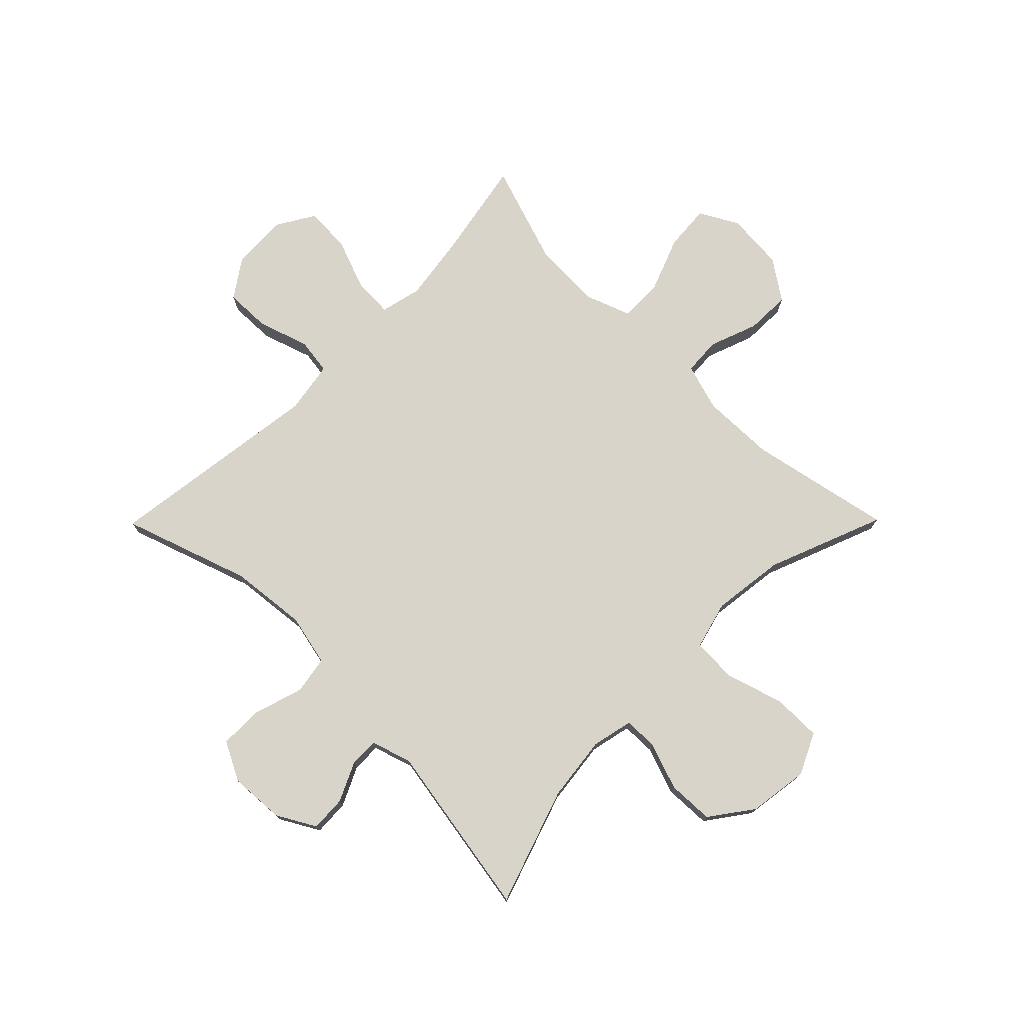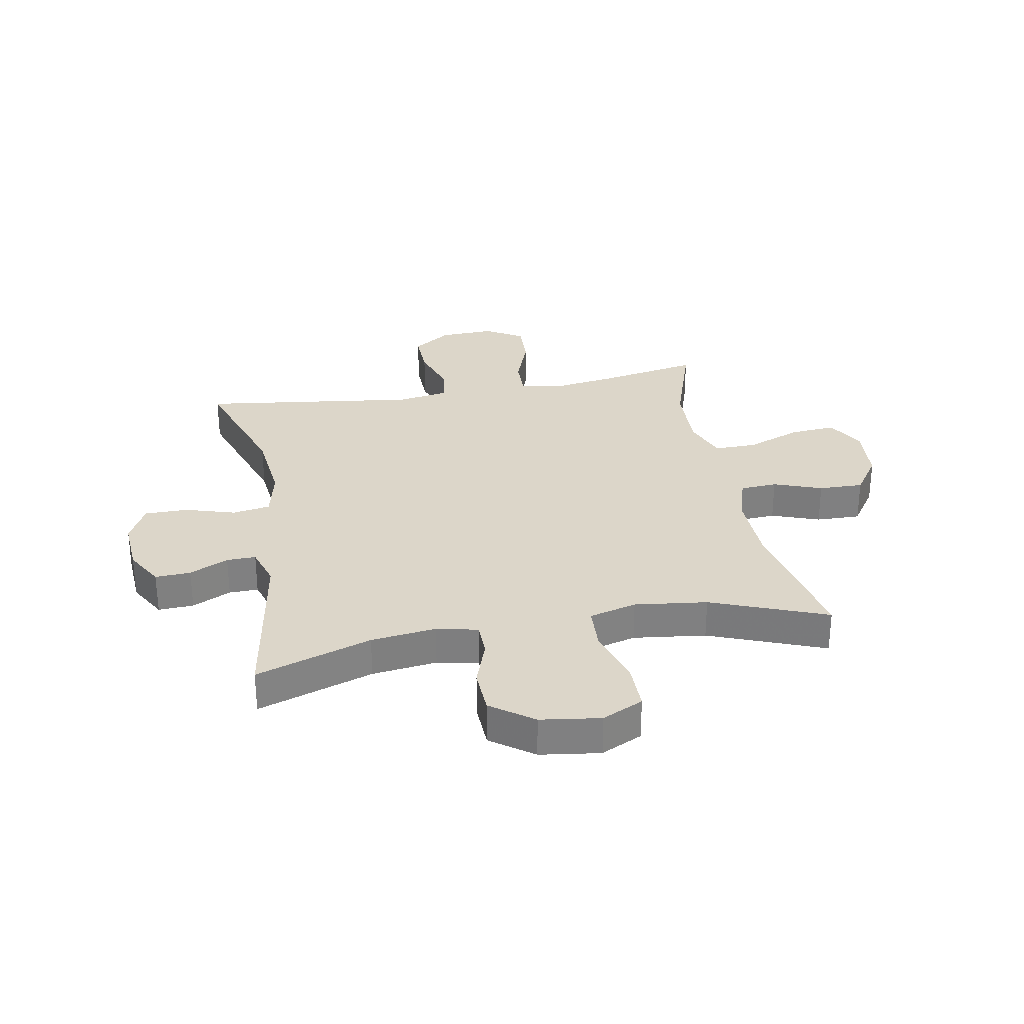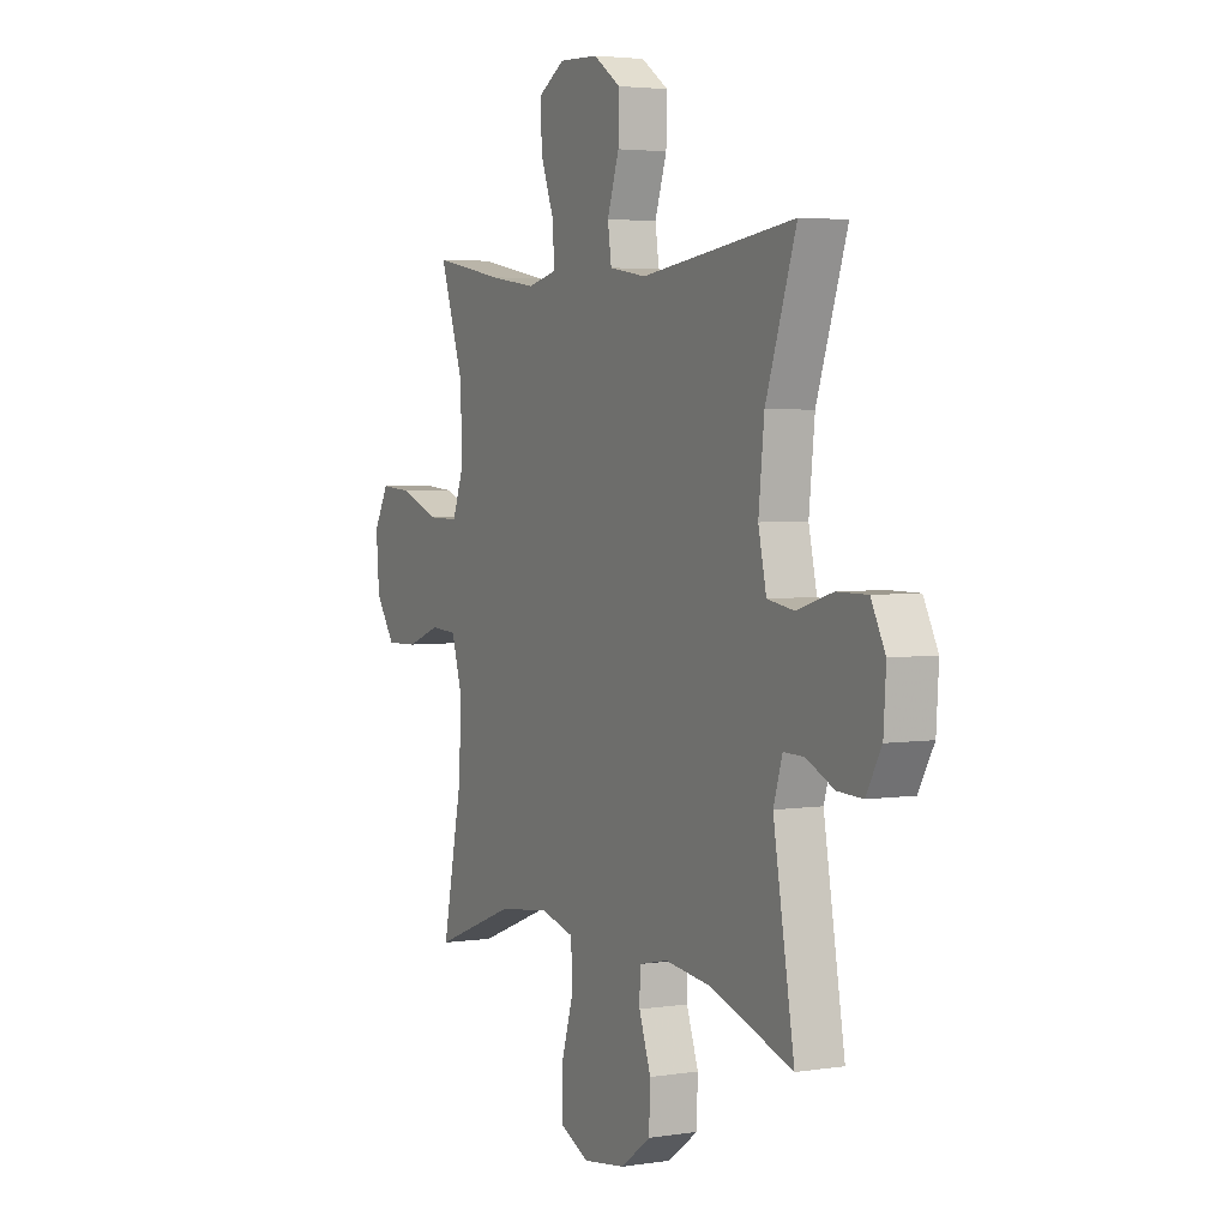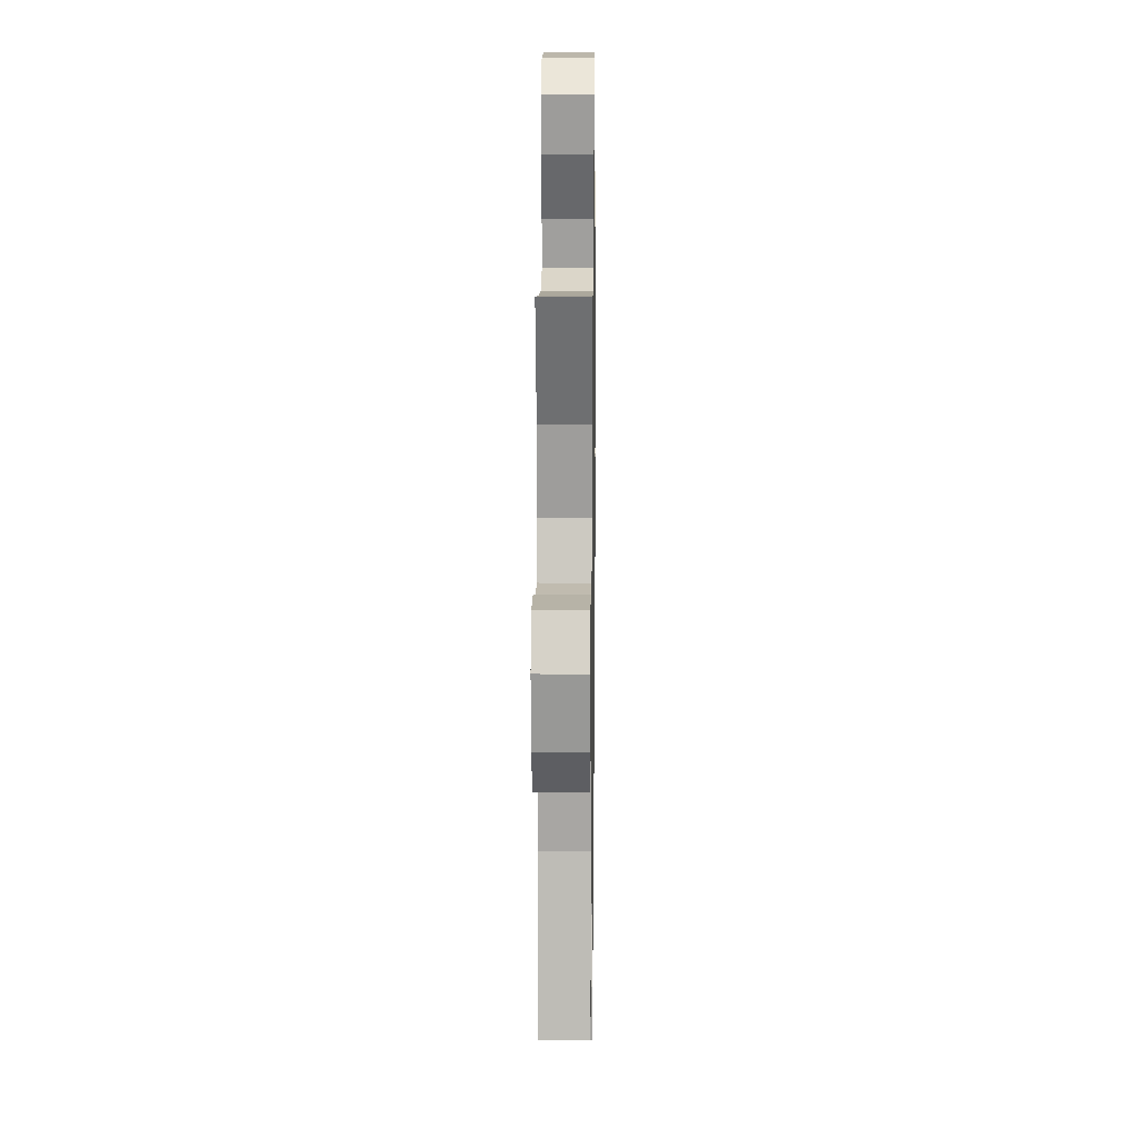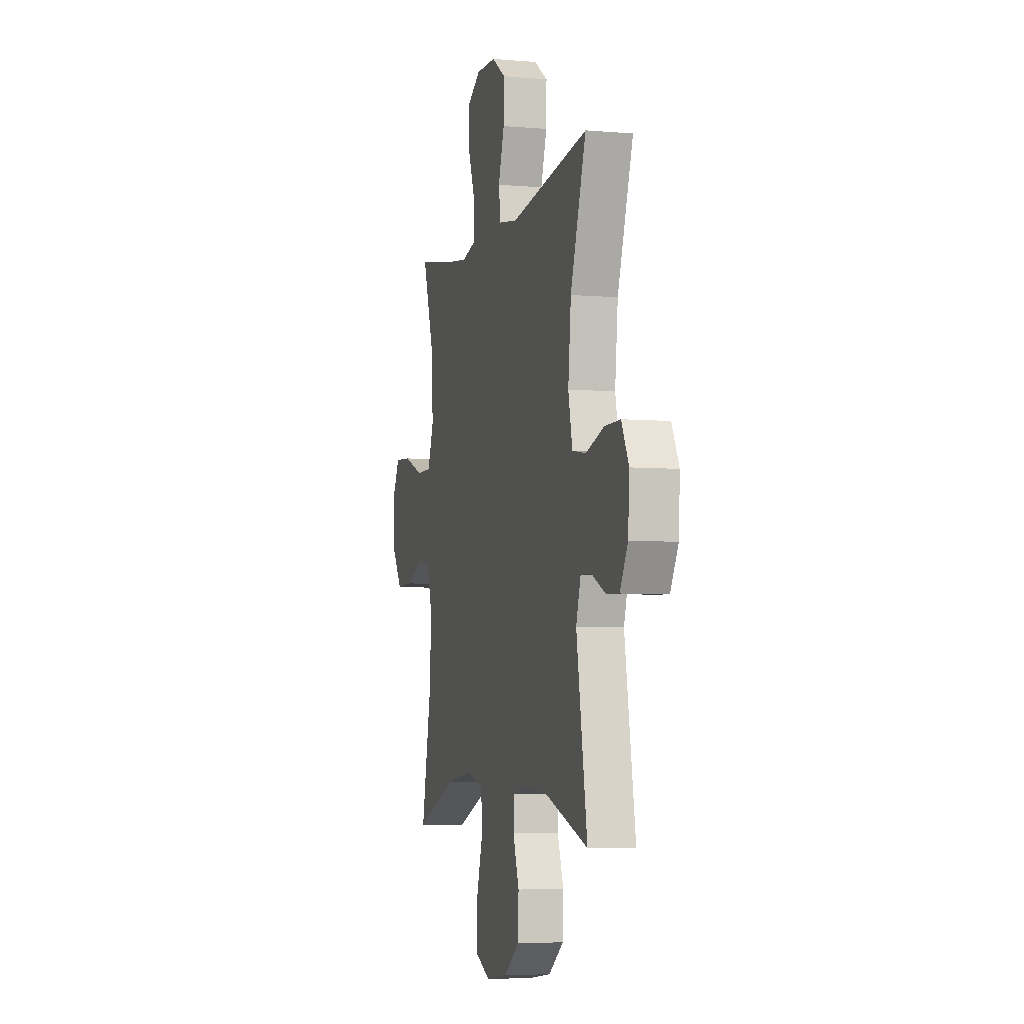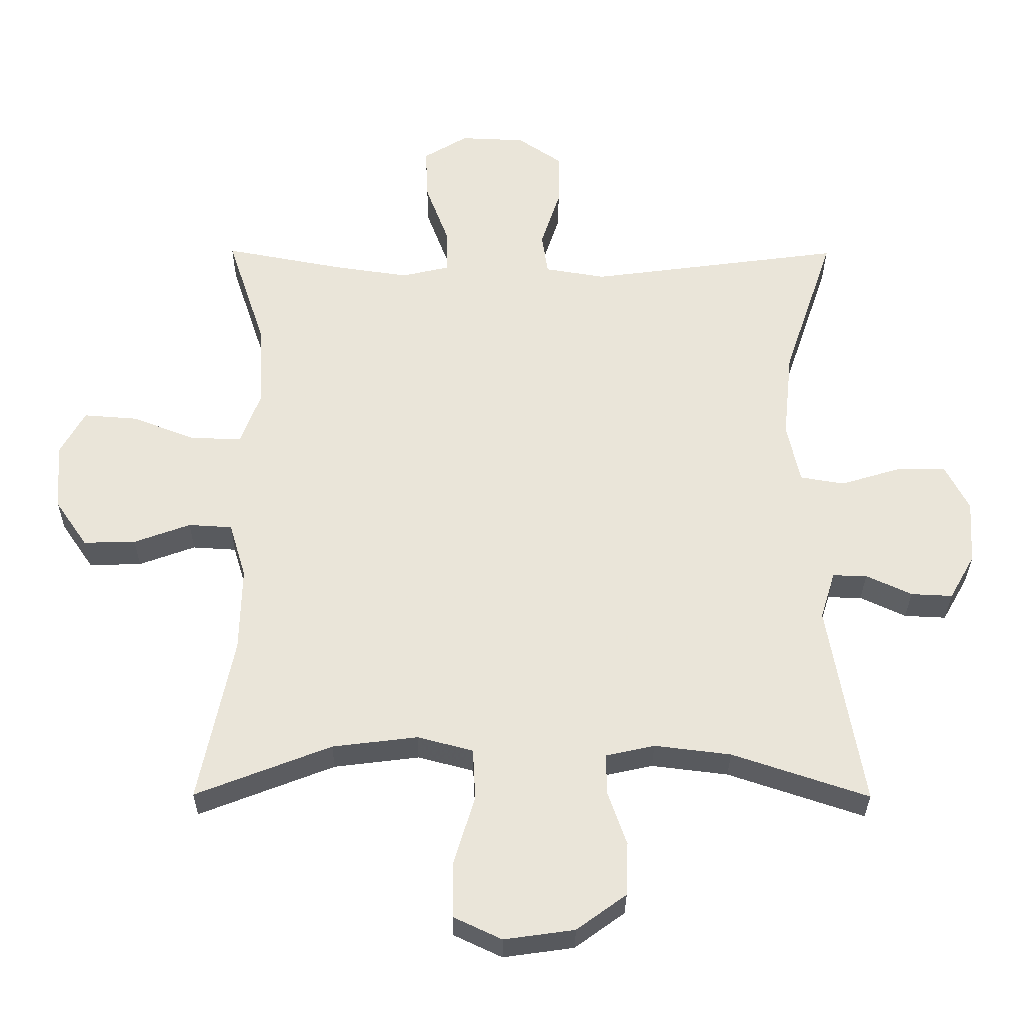
<metadata>
{"format":"obj","ext":"obj","renderer":"f3d","projection":"perspective","resolution":1024,"background":"white","views":[{"elev":75.6,"azim":134.7,"up":"+Y"},{"elev":30.2,"azim":169.5,"up":"+Y"},{"elev":3.6,"azim":62.6,"up":"+Z"},{"elev":16.9,"azim":-89.2,"up":"+Z"},{"elev":-5.3,"azim":75.0,"up":"+Z"},{"elev":-31.1,"azim":-0.4,"up":"+Z"}]}
</metadata>
<code>
v 0.5 0.07 0.5
v 0.425 0.07 0.279
v 0.411 0.07 0.145
v 0.431 0.07 0.055
v 0.497 0.07 0.044
v 0.585 0.07 0.071
v 0.66 0.07 0.071
v 0.695 0.07 0.003
v 0.689 0.07 -0.093
v 0.651 0.07 -0.16
v 0.589 0.07 -0.157
v 0.521 0.07 -0.125
v 0.47 0.07 -0.124
v 0.448 0.07 -0.195
v 0.5 0.07 -0.5
v 0.297 0.07 -0.432
v 0.183 0.07 -0.418
v 0.111 0.07 -0.434
v 0.11 0.07 -0.493
v 0.139 0.07 -0.576
v 0.136 0.07 -0.656
v 0.062 0.07 -0.71
v -0.043 0.07 -0.725
v -0.115 0.07 -0.691
v -0.115 0.07 -0.606
v -0.084 0.07 -0.504
v -0.088 0.07 -0.427
v -0.171 0.07 -0.405
v -0.298 0.07 -0.421
v -0.5 0.07 -0.5
v -0.449 0.07 -0.251
v -0.446 0.07 -0.124
v -0.471 0.07 -0.041
v -0.536 0.07 -0.037
v -0.62 0.07 -0.068
v -0.698 0.07 -0.07
v -0.746 0.07 0
v -0.754 0.07 0.101
v -0.717 0.07 0.168
v -0.637 0.07 0.162
v -0.541 0.07 0.125
v -0.466 0.07 0.124
v -0.437 0.07 0.202
v -0.442 0.07 0.326
v -0.5 0.07 0.5
v -0.325 0.07 0.467
v -0.21 0.07 0.45
v -0.138 0.07 0.467
v -0.14 0.07 0.534
v -0.174 0.07 0.625
v -0.178 0.07 0.705
v -0.112 0.07 0.745
v -0.015 0.07 0.741
v 0.052 0.07 0.695
v 0.05 0.07 0.615
v 0.021 0.07 0.527
v 0.03 0.07 0.464
v 0.121 0.07 0.449
v 0.5 0 0.5
v 0.425 0 0.279
v 0.411 0 0.145
v 0.431 0 0.055
v 0.497 0 0.044
v 0.585 0 0.071
v 0.66 0 0.071
v 0.695 0 0.003
v 0.689 0 -0.093
v 0.651 0 -0.16
v 0.589 0 -0.157
v 0.521 0 -0.125
v 0.47 0 -0.124
v 0.448 0 -0.195
v 0.5 0 -0.5
v 0.297 0 -0.432
v 0.183 0 -0.418
v 0.111 0 -0.434
v 0.11 0 -0.493
v 0.139 0 -0.576
v 0.136 0 -0.656
v 0.062 0 -0.71
v -0.043 0 -0.725
v -0.115 0 -0.691
v -0.115 0 -0.606
v -0.084 0 -0.504
v -0.088 0 -0.427
v -0.171 0 -0.405
v -0.298 0 -0.421
v -0.5 0 -0.5
v -0.449 0 -0.251
v -0.446 0 -0.124
v -0.471 0 -0.041
v -0.536 0 -0.037
v -0.62 0 -0.068
v -0.698 0 -0.07
v -0.746 0 0
v -0.754 0 0.101
v -0.717 0 0.168
v -0.637 0 0.162
v -0.541 0 0.125
v -0.466 0 0.124
v -0.437 0 0.202
v -0.442 0 0.326
v -0.5 0 0.5
v -0.325 0 0.467
v -0.21 0 0.45
v -0.138 0 0.467
v -0.14 0 0.534
v -0.174 0 0.625
v -0.178 0 0.705
v -0.112 0 0.745
v -0.015 0 0.741
v 0.052 0 0.695
v 0.05 0 0.615
v 0.021 0 0.527
v 0.03 0 0.464
v 0.121 0 0.449
f 54 55 56
f 53 54 56
f 52 53 56
f 51 52 56
f 50 51 56
f 49 50 56
f 48 49 56 57
f 47 48 57 58
f 44 45 46
f 43 44 46 47
f 42 43 47 58
f 39 40 41
f 38 39 41
f 37 38 41
f 36 37 41
f 35 36 41
f 34 35 41
f 33 34 41 42
f 58 1 2
f 42 58 2
f 33 42 2
f 32 33 2
f 29 30 31
f 32 2 3
f 31 32 3
f 29 31 3
f 28 29 3
f 24 25 26
f 23 24 26
f 22 23 26
f 21 22 26
f 20 21 26
f 19 20 26
f 18 19 26 27
f 28 3 4
f 27 28 4
f 18 27 4
f 17 18 4
f 14 15 16
f 17 4 5
f 16 17 5
f 14 16 5
f 13 14 5
f 10 11 12
f 9 10 12
f 9 12 13
f 8 9 13
f 7 8 13
f 6 7 13
f 5 6 13
f 114 113 112
f 114 112 111
f 114 111 110
f 114 110 109
f 114 109 108
f 114 108 107
f 115 114 107 106
f 116 115 106 105
f 104 103 102
f 105 104 102 101
f 116 105 101 100
f 99 98 97
f 99 97 96
f 99 96 95
f 99 95 94
f 99 94 93
f 99 93 92
f 100 99 92 91
f 60 59 116
f 60 116 100
f 60 100 91
f 60 91 90
f 89 88 87
f 61 60 90
f 61 90 89
f 61 89 87
f 61 87 86
f 84 83 82
f 84 82 81
f 84 81 80
f 84 80 79
f 84 79 78
f 84 78 77
f 85 84 77 76
f 62 61 86
f 62 86 85
f 62 85 76
f 62 76 75
f 74 73 72
f 63 62 75
f 63 75 74
f 63 74 72
f 63 72 71
f 70 69 68
f 70 68 67
f 71 70 67
f 71 67 66
f 71 66 65
f 71 65 64
f 71 64 63
f 1 59 60 2
f 2 60 61 3
f 3 61 62 4
f 4 62 63 5
f 5 63 64 6
f 6 64 65 7
f 7 65 66 8
f 8 66 67 9
f 9 67 68 10
f 10 68 69 11
f 11 69 70 12
f 12 70 71 13
f 13 71 72 14
f 14 72 73 15
f 15 73 74 16
f 16 74 75 17
f 17 75 76 18
f 18 76 77 19
f 19 77 78 20
f 20 78 79 21
f 21 79 80 22
f 22 80 81 23
f 23 81 82 24
f 24 82 83 25
f 25 83 84 26
f 26 84 85 27
f 27 85 86 28
f 28 86 87 29
f 29 87 88 30
f 30 88 89 31
f 31 89 90 32
f 32 90 91 33
f 33 91 92 34
f 34 92 93 35
f 35 93 94 36
f 36 94 95 37
f 37 95 96 38
f 38 96 97 39
f 39 97 98 40
f 40 98 99 41
f 41 99 100 42
f 42 100 101 43
f 43 101 102 44
f 44 102 103 45
f 45 103 104 46
f 46 104 105 47
f 47 105 106 48
f 48 106 107 49
f 49 107 108 50
f 50 108 109 51
f 51 109 110 52
f 52 110 111 53
f 53 111 112 54
f 54 112 113 55
f 55 113 114 56
f 56 114 115 57
f 57 115 116 58
f 58 116 59 1

</code>
